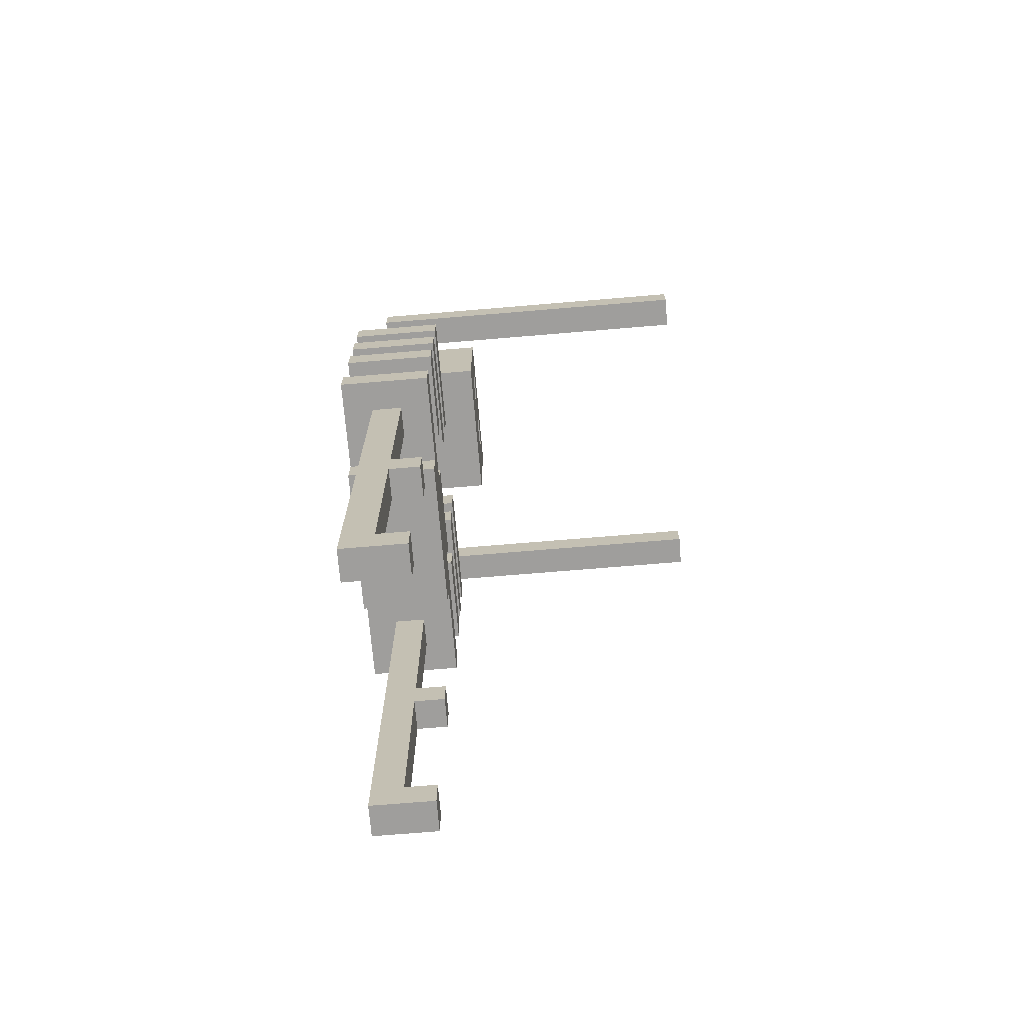
<metadata>
{"format":"obj","ext":"obj","renderer":"f3d","projection":"perspective","resolution":1024,"background":"white","views":[{"elev":-70.9,"azim":-85.2,"up":"+Y"}]}
</metadata>
<code>
o Skeleton
v -0.55 1.5 0.0919
v -0.55 1.4 -0.2081
v -0.55 1.4 0.0919
v -0.55 1.5 -0.2081
v -0.55 1.8 0.0919
v -0.55 1.7 -0.2081
v -0.55 1.7 0.0919
v -0.55 1.8 -0.2081
v -0.55 2 0.0919
v -0.55 1.9 -0.2081
v -0.55 1.9 0.0919
v -0.55 2 -0.2081
v -0.55 2.2 0.0919
v -0.55 2.1 -0.2081
v -0.55 2.1 0.0919
v -0.55 2.2 -0.2081
v -0.55 2.4 0.9919
v -0.55 2.3 -0.1081
v -0.55 2.3 0.9919
v -0.55 2.4 -0.1081
v -0.45 0.1 0.0919
v -0.45 0 -0.1081
v -0.45 0 0.0919
v -0.45 0.1 -0.008102
v -0.45 0.7 -0.008101
v -0.45 0.8 0.0919
v -0.45 0.7 0.0919
v -0.45 0.8 -0.008101
v -0.45 1.4 -0.008101
v -0.45 1.4 -0.1081
v -0.25 1.4 0.0919
v -0.25 1.3 -0.2081
v -0.25 1.3 0.0919
v -0.25 1.4 -0.2081
v -0.25 3 0.1919
v -0.25 2.6 -0.3081
v -0.25 2.6 0.1919
v -0.25 3 -0.3081
v -0.15 1.6 0.0919
v -0.15 1.5 -0.2081
v -0.15 1.5 0.0919
v -0.15 1.6 -0.2081
v -0.05 1.7 -0.1081
v -0.05 1.6 -0.1081
v -0.05 1.6 -0.008101
v -0.05 1.8 -0.1081
v -0.05 1.9 -0.1081
v -0.05 2 -0.1081
v -0.05 2.1 -0.1081
v -0.05 2.2 -0.1081
v -0.05 2.3 -0.008101
v -0.05 2.3 -0.1081
v -0.05 2.6 -0.008101
v -0.05 2.4 -0.1081
v -0.05 2.4 -0.008101
v -0.05 2.6 -0.1081
v -0.05 2.9 0.1919
v -0.05 2.8 0.0919
v -0.05 2.8 0.1919
v -0.05 2.9 0.0919
v 0.15 2 0.0919
v 0.15 1.9 -0.008101
v 0.15 1.9 0.0919
v 0.15 2 -0.008101
v 0.15 2.2 0.0919
v 0.15 2.1 -0.008101
v 0.15 2.1 0.0919
v 0.15 2.2 -0.008101
v 0.15 2.9 0.1919
v 0.15 2.8 0.0919
v 0.15 2.8 0.1919
v 0.15 2.9 0.0919
v 0.25 1.8 0.0919
v 0.25 1.7 -0.008101
v 0.25 1.7 0.0919
v 0.25 1.8 -0.008101
v 0.35 0.1 0.0919
v 0.35 0 -0.1081
v 0.35 0 0.0919
v 0.35 0.1 -0.008102
v 0.35 0.7 -0.008101
v 0.35 0.8 0.0919
v 0.35 0.7 0.0919
v 0.35 0.8 -0.008101
v 0.35 1.4 -0.008101
v 0.35 1.4 -0.1081
v 0.45 1.8 -0.008101
v 0.45 1.7 -0.1081
v 0.45 1.7 -0.008101
v 0.45 1.8 -0.1081
v 0.45 2 -0.008101
v 0.45 1.9 -0.1081
v 0.45 1.9 -0.008101
v 0.45 2 -0.1081
v 0.45 2.2 -0.008101
v 0.45 2.1 -0.1081
v 0.45 2.1 -0.008101
v 0.45 2.2 -0.1081
v 0.45 2.4 0.9919
v 0.45 2.3 -0.008101
v 0.45 2.3 0.9919
v 0.45 2.4 -0.008101
v -0.45 1.7 -0.008101
v -0.45 1.7 -0.1081
v -0.45 1.8 -0.008101
v -0.45 1.8 -0.1081
v -0.45 1.9 -0.008101
v -0.45 1.9 -0.1081
v -0.45 2 -0.008101
v -0.45 2 -0.1081
v -0.45 2.1 -0.008101
v -0.45 2.1 -0.1081
v -0.45 2.2 -0.008101
v -0.45 2.2 -0.1081
v -0.45 2.3 0.9919
v -0.45 2.3 -0.008101
v -0.45 2.4 0.9919
v -0.45 2.4 -0.008101
v -0.35 0 0.0919
v -0.35 0 -0.1081
v -0.35 0.1 0.0919
v -0.35 0.1 -0.008102
v -0.35 0.7 -0.008101
v -0.35 0.7 0.0919
v -0.35 0.8 0.0919
v -0.35 0.8 -0.008101
v -0.35 1.4 -0.008101
v -0.35 1.4 -0.1081
v -0.25 1.7 0.0919
v -0.25 1.7 -0.008101
v -0.25 1.8 0.0919
v -0.25 1.8 -0.008101
v -0.15 1.9 0.0919
v -0.15 1.9 -0.008101
v -0.15 2 0.0919
v -0.15 2 -0.008101
v -0.15 2.1 0.0919
v -0.15 2.1 -0.008101
v -0.15 2.2 0.0919
v -0.15 2.2 -0.008101
v -0.15 2.8 0.1919
v -0.15 2.8 0.0919
v -0.15 2.9 0.1919
v -0.15 2.9 0.0919
v 0.05 1.6 -0.008101
v 0.05 1.6 -0.1081
v 0.05 1.7 -0.1081
v 0.05 1.8 -0.1081
v 0.05 1.9 -0.1081
v 0.05 2 -0.1081
v 0.05 2.1 -0.1081
v 0.05 2.2 -0.1081
v 0.05 2.3 -0.008101
v 0.05 2.3 -0.1081
v 0.05 2.4 -0.008101
v 0.05 2.4 -0.1081
v 0.05 2.6 -0.008101
v 0.05 2.6 -0.1081
v 0.05 2.8 0.1919
v 0.05 2.8 0.0919
v 0.05 2.9 0.1919
v 0.05 2.9 0.0919
v 0.15 1.5 0.0919
v 0.15 1.5 -0.2081
v 0.15 1.6 0.0919
v 0.15 1.6 -0.2081
v 0.25 1.3 0.0919
v 0.25 1.3 -0.2081
v 0.25 1.4 0.0919
v 0.25 1.4 -0.2081
v 0.25 2.6 0.1919
v 0.25 2.6 -0.3081
v 0.25 3 0.1919
v 0.25 3 -0.3081
v 0.45 0 0.0919
v 0.45 0 -0.1081
v 0.45 0.1 0.0919
v 0.45 0.1 -0.008102
v 0.45 0.7 -0.008101
v 0.45 0.7 0.0919
v 0.45 0.8 0.0919
v 0.45 0.8 -0.008101
v 0.45 1.4 -0.008101
v 0.45 1.4 -0.1081
v 0.55 1.4 0.0919
v 0.55 1.4 -0.2081
v 0.55 1.5 0.0919
v 0.55 1.5 -0.2081
v 0.55 1.7 0.0919
v 0.55 1.7 -0.2081
v 0.55 1.8 0.0919
v 0.55 1.8 -0.2081
v 0.55 1.9 0.0919
v 0.55 1.9 -0.2081
v 0.55 2 0.0919
v 0.55 2 -0.2081
v 0.55 2.1 0.0919
v 0.55 2.1 -0.2081
v 0.55 2.2 0.0919
v 0.55 2.2 -0.2081
v 0.55 2.3 0.9919
v 0.55 2.3 -0.1081
v 0.55 2.4 0.9919
v 0.55 2.4 -0.1081
v -0.45 2.3 0.9919
v -0.55 2.4 0.9919
v -0.55 2.3 0.9919
v -0.45 2.4 0.9919
v 0.55 2.3 0.9919
v 0.45 2.4 0.9919
v 0.45 2.3 0.9919
v 0.55 2.4 0.9919
v -0.15 2.8 0.1919
v -0.25 3 0.1919
v -0.25 2.6 0.1919
v -0.15 2.9 0.1919
v -0.05 2.8 0.1919
v -0.05 2.9 0.1919
v 0.05 2.8 0.1919
v 0.05 2.9 0.1919
v 0.15 2.8 0.1919
v 0.15 2.9 0.1919
v 0.25 2.6 0.1919
v 0.25 3 0.1919
v -0.35 0 0.0919
v -0.45 0.1 0.0919
v -0.45 0 0.0919
v -0.35 0.1 0.0919
v -0.35 0.7 0.0919
v -0.45 0.8 0.0919
v -0.45 0.7 0.0919
v -0.35 0.8 0.0919
v -0.25 1.4 0.0919
v -0.55 1.5 0.0919
v -0.55 1.4 0.0919
v -0.25 1.7 0.0919
v -0.55 1.8 0.0919
v -0.55 1.7 0.0919
v -0.25 1.8 0.0919
v -0.15 1.5 0.0919
v -0.25 1.3 0.0919
v -0.15 1.9 0.0919
v -0.55 2 0.0919
v -0.55 1.9 0.0919
v -0.15 2 0.0919
v -0.15 2.1 0.0919
v -0.55 2.2 0.0919
v -0.55 2.1 0.0919
v -0.15 2.2 0.0919
v -0.05 2.8 0.0919
v -0.15 2.9 0.0919
v -0.15 2.8 0.0919
v -0.05 2.9 0.0919
v 0.15 1.5 0.0919
v -0.15 1.6 0.0919
v 0.15 1.6 0.0919
v 0.15 2.8 0.0919
v 0.05 2.9 0.0919
v 0.05 2.8 0.0919
v 0.15 2.9 0.0919
v 0.25 1.3 0.0919
v 0.25 1.4 0.0919
v 0.45 0 0.0919
v 0.35 0.1 0.0919
v 0.35 0 0.0919
v 0.45 0.1 0.0919
v 0.45 0.7 0.0919
v 0.35 0.8 0.0919
v 0.35 0.7 0.0919
v 0.45 0.8 0.0919
v 0.55 1.4 0.0919
v 0.55 1.5 0.0919
v 0.55 1.7 0.0919
v 0.25 1.8 0.0919
v 0.25 1.7 0.0919
v 0.55 1.8 0.0919
v 0.55 1.9 0.0919
v 0.15 2 0.0919
v 0.15 1.9 0.0919
v 0.55 2 0.0919
v 0.55 2.1 0.0919
v 0.15 2.2 0.0919
v 0.15 2.1 0.0919
v 0.55 2.2 0.0919
v -0.35 0.1 -0.008102
v -0.45 0.7 -0.008101
v -0.45 0.1 -0.008102
v -0.35 0.7 -0.008101
v -0.35 0.8 -0.008101
v -0.45 1.4 -0.008101
v -0.45 0.8 -0.008101
v -0.35 1.4 -0.008101
v -0.05 2.3 -0.008101
v -0.45 2.4 -0.008101
v -0.45 2.3 -0.008101
v -0.05 2.4 -0.008101
v 0.05 1.6 -0.008101
v -0.05 1.6 -0.008101
v -0.05 2.6 -0.008101
v 0.05 2.3 -0.008101
v 0.05 2.4 -0.008101
v 0.05 2.6 -0.008101
v 0.45 0.1 -0.008102
v 0.35 0.7 -0.008101
v 0.35 0.1 -0.008102
v 0.45 0.7 -0.008101
v 0.45 0.8 -0.008101
v 0.35 1.4 -0.008101
v 0.35 0.8 -0.008101
v 0.45 1.4 -0.008101
v 0.45 2.3 -0.008101
v 0.45 2.4 -0.008101
v -0.05 1.7 -0.1081
v -0.45 1.8 -0.1081
v -0.45 1.7 -0.1081
v -0.05 1.8 -0.1081
v -0.05 1.9 -0.1081
v -0.45 2 -0.1081
v -0.45 1.9 -0.1081
v -0.05 2 -0.1081
v -0.05 2.1 -0.1081
v -0.45 2.2 -0.1081
v -0.45 2.1 -0.1081
v -0.05 2.2 -0.1081
v 0.45 1.7 -0.1081
v 0.05 1.8 -0.1081
v 0.05 1.7 -0.1081
v 0.45 1.8 -0.1081
v 0.45 1.9 -0.1081
v 0.05 2 -0.1081
v 0.05 1.9 -0.1081
v 0.45 2 -0.1081
v 0.45 2.1 -0.1081
v 0.05 2.2 -0.1081
v 0.05 2.1 -0.1081
v 0.45 2.2 -0.1081
v -0.45 1.7 -0.008101
v -0.45 1.8 -0.008101
v -0.25 1.7 -0.008101
v -0.25 1.8 -0.008101
v -0.45 1.9 -0.008101
v -0.45 2 -0.008101
v -0.15 1.9 -0.008101
v -0.15 2 -0.008101
v -0.45 2.1 -0.008101
v -0.45 2.2 -0.008101
v -0.15 2.1 -0.008101
v -0.15 2.2 -0.008101
v 0.25 1.7 -0.008101
v 0.25 1.8 -0.008101
v 0.45 1.7 -0.008101
v 0.45 1.8 -0.008101
v 0.15 1.9 -0.008101
v 0.15 2 -0.008101
v 0.45 1.9 -0.008101
v 0.45 2 -0.008101
v 0.15 2.1 -0.008101
v 0.15 2.2 -0.008101
v 0.45 2.1 -0.008101
v 0.45 2.2 -0.008101
v -0.45 0 -0.1081
v -0.45 1.4 -0.1081
v -0.35 0 -0.1081
v -0.35 1.4 -0.1081
v -0.55 2.3 -0.1081
v -0.55 2.4 -0.1081
v -0.05 2.3 -0.1081
v -0.05 2.4 -0.1081
v -0.05 1.6 -0.1081
v -0.05 1.7 -0.1081
v 0.05 1.6 -0.1081
v 0.05 1.7 -0.1081
v -0.05 1.8 -0.1081
v -0.05 1.9 -0.1081
v 0.05 1.8 -0.1081
v 0.05 1.9 -0.1081
v -0.05 2 -0.1081
v -0.05 2.1 -0.1081
v 0.05 2 -0.1081
v 0.05 2.1 -0.1081
v -0.05 2.6 -0.1081
v 0.05 2.2 -0.1081
v -0.05 2.2 -0.1081
v 0.05 2.3 -0.1081
v 0.05 2.4 -0.1081
v 0.05 2.6 -0.1081
v 0.35 0 -0.1081
v 0.35 1.4 -0.1081
v 0.45 0 -0.1081
v 0.45 1.4 -0.1081
v 0.55 2.3 -0.1081
v 0.55 2.4 -0.1081
v -0.55 1.4 -0.2081
v -0.55 1.5 -0.2081
v -0.25 1.4 -0.2081
v -0.15 1.5 -0.2081
v -0.25 1.3 -0.2081
v 0.15 1.5 -0.2081
v -0.15 1.6 -0.2081
v 0.15 1.6 -0.2081
v 0.25 1.3 -0.2081
v 0.25 1.4 -0.2081
v 0.55 1.4 -0.2081
v 0.55 1.5 -0.2081
v -0.55 1.7 -0.2081
v -0.55 1.8 -0.2081
v 0.55 1.7 -0.2081
v 0.55 1.8 -0.2081
v -0.55 1.9 -0.2081
v -0.55 2 -0.2081
v 0.55 1.9 -0.2081
v 0.55 2 -0.2081
v -0.55 2.1 -0.2081
v -0.55 2.2 -0.2081
v 0.55 2.1 -0.2081
v 0.55 2.2 -0.2081
v -0.25 2.6 -0.3081
v -0.25 3 -0.3081
v 0.25 2.6 -0.3081
v 0.25 3 -0.3081
v -0.45 0 -0.1081
v -0.35 0 0.0919
v -0.45 0 0.0919
v -0.35 0 -0.1081
v 0.35 0 -0.1081
v 0.45 0 0.0919
v 0.35 0 0.0919
v 0.45 0 -0.1081
v -0.45 0.7 -0.008101
v -0.35 0.7 0.0919
v -0.45 0.7 0.0919
v -0.35 0.7 -0.008101
v 0.35 0.7 -0.008101
v 0.45 0.7 0.0919
v 0.35 0.7 0.0919
v 0.45 0.7 -0.008101
v -0.25 1.3 -0.2081
v 0.25 1.3 0.0919
v -0.25 1.3 0.0919
v 0.25 1.3 -0.2081
v -0.45 1.4 -0.008101
v -0.25 1.4 0.0919
v -0.55 1.4 0.0919
v -0.35 1.4 -0.008101
v 0.35 1.4 -0.008101
v 0.55 1.4 0.0919
v 0.25 1.4 0.0919
v 0.45 1.4 -0.008101
v -0.45 1.4 -0.1081
v -0.35 1.4 -0.1081
v 0.35 1.4 -0.1081
v 0.45 1.4 -0.1081
v -0.55 1.4 -0.2081
v -0.25 1.4 -0.2081
v 0.25 1.4 -0.2081
v 0.55 1.4 -0.2081
v -0.45 1.7 -0.008101
v -0.25 1.7 0.0919
v -0.55 1.7 0.0919
v -0.25 1.7 -0.008101
v 0.25 1.7 -0.008101
v 0.55 1.7 0.0919
v 0.25 1.7 0.0919
v 0.45 1.7 -0.008101
v -0.45 1.7 -0.1081
v 0.45 1.7 -0.1081
v -0.55 1.7 -0.2081
v 0.05 1.7 -0.1081
v -0.05 1.7 -0.1081
v 0.55 1.7 -0.2081
v -0.45 1.9 -0.008101
v -0.15 1.9 0.0919
v -0.55 1.9 0.0919
v -0.15 1.9 -0.008101
v 0.15 1.9 -0.008101
v 0.55 1.9 0.0919
v 0.15 1.9 0.0919
v 0.45 1.9 -0.008101
v -0.45 1.9 -0.1081
v 0.45 1.9 -0.1081
v -0.55 1.9 -0.2081
v 0.05 1.9 -0.1081
v -0.05 1.9 -0.1081
v 0.55 1.9 -0.2081
v -0.45 2.1 -0.008101
v -0.15 2.1 0.0919
v -0.55 2.1 0.0919
v -0.15 2.1 -0.008101
v 0.15 2.1 -0.008101
v 0.55 2.1 0.0919
v 0.15 2.1 0.0919
v 0.45 2.1 -0.008101
v -0.45 2.1 -0.1081
v 0.45 2.1 -0.1081
v -0.55 2.1 -0.2081
v 0.05 2.1 -0.1081
v -0.05 2.1 -0.1081
v 0.55 2.1 -0.2081
v -0.45 2.3 -0.008101
v -0.45 2.3 0.9919
v -0.55 2.3 0.9919
v 0.45 2.3 -0.008101
v 0.55 2.3 0.9919
v 0.45 2.3 0.9919
v -0.55 2.3 -0.1081
v -0.05 2.3 -0.008101
v -0.05 2.3 -0.1081
v 0.05 2.3 -0.1081
v 0.05 2.3 -0.008101
v 0.55 2.3 -0.1081
v -0.05 2.6 -0.008101
v 0.25 2.6 0.1919
v -0.25 2.6 0.1919
v 0.05 2.6 -0.008101
v -0.05 2.6 -0.1081
v 0.05 2.6 -0.1081
v -0.25 2.6 -0.3081
v 0.25 2.6 -0.3081
v -0.15 2.9 0.0919
v -0.05 2.9 0.1919
v -0.15 2.9 0.1919
v -0.05 2.9 0.0919
v 0.05 2.9 0.0919
v 0.15 2.9 0.1919
v 0.05 2.9 0.1919
v 0.15 2.9 0.0919
v -0.45 0.1 0.0919
v -0.35 0.1 0.0919
v -0.45 0.1 -0.008102
v -0.35 0.1 -0.008102
v 0.35 0.1 0.0919
v 0.45 0.1 0.0919
v 0.35 0.1 -0.008102
v 0.45 0.1 -0.008102
v -0.45 0.8 0.0919
v -0.35 0.8 0.0919
v -0.45 0.8 -0.008101
v -0.35 0.8 -0.008101
v 0.35 0.8 0.0919
v 0.45 0.8 0.0919
v 0.35 0.8 -0.008101
v 0.45 0.8 -0.008101
v -0.55 1.5 0.0919
v -0.15 1.5 0.0919
v -0.55 1.5 -0.2081
v -0.15 1.5 -0.2081
v 0.15 1.5 0.0919
v 0.55 1.5 0.0919
v 0.15 1.5 -0.2081
v 0.55 1.5 -0.2081
v -0.15 1.6 0.0919
v 0.15 1.6 0.0919
v -0.05 1.6 -0.008101
v 0.05 1.6 -0.008101
v -0.05 1.6 -0.1081
v 0.05 1.6 -0.1081
v -0.15 1.6 -0.2081
v 0.15 1.6 -0.2081
v -0.55 1.8 0.0919
v -0.25 1.8 0.0919
v -0.45 1.8 -0.008101
v -0.25 1.8 -0.008101
v 0.25 1.8 0.0919
v 0.55 1.8 0.0919
v 0.25 1.8 -0.008101
v 0.45 1.8 -0.008101
v -0.45 1.8 -0.1081
v 0.45 1.8 -0.1081
v -0.05 1.8 -0.1081
v 0.05 1.8 -0.1081
v -0.55 1.8 -0.2081
v 0.55 1.8 -0.2081
v -0.55 2 0.0919
v -0.15 2 0.0919
v -0.45 2 -0.008101
v -0.15 2 -0.008101
v 0.15 2 0.0919
v 0.55 2 0.0919
v 0.15 2 -0.008101
v 0.45 2 -0.008101
v -0.45 2 -0.1081
v 0.45 2 -0.1081
v -0.05 2 -0.1081
v 0.05 2 -0.1081
v -0.55 2 -0.2081
v 0.55 2 -0.2081
v -0.55 2.2 0.0919
v -0.15 2.2 0.0919
v -0.45 2.2 -0.008101
v -0.15 2.2 -0.008101
v 0.15 2.2 0.0919
v 0.55 2.2 0.0919
v 0.15 2.2 -0.008101
v 0.45 2.2 -0.008101
v -0.45 2.2 -0.1081
v 0.45 2.2 -0.1081
v -0.05 2.2 -0.1081
v 0.05 2.2 -0.1081
v -0.55 2.2 -0.2081
v 0.55 2.2 -0.2081
v -0.55 2.4 0.9919
v -0.45 2.4 0.9919
v -0.45 2.4 -0.008101
v 0.45 2.4 0.9919
v 0.55 2.4 0.9919
v 0.45 2.4 -0.008101
v -0.05 2.4 -0.008101
v -0.55 2.4 -0.1081
v -0.05 2.4 -0.1081
v 0.05 2.4 -0.008101
v 0.05 2.4 -0.1081
v 0.55 2.4 -0.1081
v -0.15 2.8 0.1919
v -0.05 2.8 0.1919
v -0.15 2.8 0.0919
v -0.05 2.8 0.0919
v 0.05 2.8 0.1919
v 0.15 2.8 0.1919
v 0.05 2.8 0.0919
v 0.15 2.8 0.0919
v -0.25 3 0.1919
v 0.25 3 0.1919
v -0.25 3 -0.3081
v 0.25 3 -0.3081
f 1 2 3
f 4 2 1
f 5 6 7
f 8 6 5
f 9 10 11
f 12 10 9
f 13 14 15
f 16 14 13
f 17 18 19
f 20 18 17
f 21 22 23
f 24 22 21
f 25 22 24
f 26 25 27
f 28 22 25
f 28 25 26
f 29 22 28
f 30 22 29
f 31 32 33
f 34 32 31
f 35 36 37
f 38 36 35
f 39 40 41
f 42 40 39
f 43 44 45
f 46 43 45
f 47 46 45
f 48 47 45
f 49 48 45
f 50 49 45
f 51 50 45
f 52 50 51
f 53 54 55
f 56 54 53
f 57 58 59
f 60 58 57
f 61 62 63
f 64 62 61
f 65 66 67
f 68 66 65
f 69 70 71
f 72 70 69
f 73 74 75
f 76 74 73
f 77 78 79
f 80 78 77
f 81 78 80
f 82 81 83
f 84 78 81
f 84 81 82
f 85 78 84
f 86 78 85
f 87 88 89
f 90 88 87
f 91 92 93
f 94 92 91
f 95 96 97
f 98 96 95
f 99 100 101
f 102 100 99
f 103 104 105
f 105 104 106
f 107 108 109
f 109 108 110
f 111 112 113
f 113 112 114
f 115 116 117
f 117 116 118
f 119 120 121
f 121 120 122
f 122 120 123
f 124 123 125
f 123 120 126
f 125 123 126
f 126 120 127
f 127 120 128
f 129 130 131
f 131 130 132
f 133 134 135
f 135 134 136
f 137 138 139
f 139 138 140
f 141 142 143
f 143 142 144
f 145 146 147
f 145 147 148
f 145 148 149
f 145 149 150
f 145 150 151
f 145 151 152
f 145 152 153
f 153 152 154
f 155 156 157
f 157 156 158
f 159 160 161
f 161 160 162
f 163 164 165
f 165 164 166
f 167 168 169
f 169 168 170
f 171 172 173
f 173 172 174
f 175 176 177
f 177 176 178
f 178 176 179
f 180 179 181
f 179 176 182
f 181 179 182
f 182 176 183
f 183 176 184
f 185 186 187
f 187 186 188
f 189 190 191
f 191 190 192
f 193 194 195
f 195 194 196
f 197 198 199
f 199 198 200
f 201 202 203
f 203 202 204
f 205 206 207
f 208 206 205
f 209 210 211
f 212 210 209
f 213 214 215
f 216 214 213
f 217 213 215
f 218 214 216
f 219 217 215
f 219 218 217
f 220 214 218
f 220 218 219
f 221 219 215
f 222 214 220
f 223 221 215
f 223 222 221
f 224 214 222
f 224 222 223
f 225 226 227
f 228 226 225
f 229 230 231
f 232 230 229
f 233 234 235
f 236 237 238
f 239 237 236
f 240 233 241
f 240 234 233
f 242 243 244
f 245 243 242
f 246 247 248
f 249 247 246
f 250 251 252
f 253 251 250
f 254 255 240
f 254 240 241
f 256 255 254
f 257 258 259
f 260 258 257
f 261 254 241
f 262 254 261
f 263 264 265
f 266 264 263
f 267 268 269
f 270 268 267
f 271 254 262
f 272 254 271
f 273 274 275
f 276 274 273
f 277 278 279
f 280 278 277
f 281 282 283
f 284 282 281
f 285 286 287
f 288 286 285
f 289 290 291
f 292 290 289
f 293 294 295
f 296 294 293
f 297 293 298
f 297 299 296
f 297 296 293
f 300 299 297
f 301 299 300
f 302 299 301
f 303 304 305
f 306 304 303
f 307 308 309
f 310 308 307
f 311 301 300
f 312 301 311
f 313 314 315
f 316 314 313
f 317 318 319
f 320 318 317
f 321 322 323
f 324 322 321
f 325 326 327
f 328 326 325
f 329 330 331
f 332 330 329
f 333 334 335
f 336 334 333
f 337 338 339
f 339 338 340
f 341 342 343
f 343 342 344
f 345 346 347
f 347 346 348
f 349 350 351
f 351 350 352
f 353 354 355
f 355 354 356
f 357 358 359
f 359 358 360
f 361 362 363
f 363 362 364
f 365 366 367
f 367 366 368
f 369 370 371
f 371 370 372
f 373 374 375
f 375 374 376
f 377 378 379
f 379 378 380
f 368 381 382
f 383 367 382
f 367 368 382
f 382 381 384
f 384 381 385
f 385 381 386
f 387 388 389
f 389 388 390
f 384 385 391
f 391 385 392
f 393 394 395
f 395 394 396
f 397 395 396
f 397 396 398
f 396 399 398
f 398 399 400
f 397 398 401
f 401 398 402
f 402 398 403
f 403 398 404
f 405 406 407
f 407 406 408
f 409 410 411
f 411 410 412
f 413 414 415
f 415 414 416
f 417 418 419
f 419 418 420
f 421 422 423
f 424 422 421
f 425 426 427
f 428 426 425
f 429 430 431
f 432 430 429
f 433 434 435
f 436 434 433
f 437 438 439
f 440 438 437
f 441 442 443
f 444 442 441
f 445 446 447
f 448 446 445
f 449 441 443
f 450 442 444
f 451 445 447
f 452 446 448
f 453 449 443
f 453 450 449
f 454 442 450
f 454 450 453
f 455 452 451
f 455 451 447
f 456 446 452
f 456 452 455
f 457 458 459
f 460 458 457
f 461 462 463
f 464 462 461
f 465 457 459
f 466 462 464
f 467 468 469
f 467 466 468
f 467 465 459
f 467 469 465
f 470 462 466
f 470 466 467
f 471 472 473
f 474 472 471
f 475 476 477
f 478 476 475
f 479 471 473
f 480 476 478
f 481 482 483
f 481 480 482
f 481 479 473
f 481 483 479
f 484 476 480
f 484 480 481
f 485 486 487
f 488 486 485
f 489 490 491
f 492 490 489
f 493 485 487
f 494 490 492
f 495 496 497
f 495 494 496
f 495 493 487
f 495 497 493
f 498 490 494
f 498 494 495
f 499 500 501
f 502 503 504
f 505 506 499
f 505 499 501
f 507 506 505
f 508 502 509
f 510 503 502
f 510 502 508
f 511 512 513
f 514 512 511
f 515 511 513
f 516 512 514
f 517 515 513
f 517 516 515
f 518 512 516
f 518 516 517
f 519 520 521
f 522 520 519
f 523 524 525
f 526 524 523
f 527 528 529
f 529 528 530
f 531 532 533
f 533 532 534
f 535 536 537
f 537 536 538
f 539 540 541
f 541 540 542
f 543 544 545
f 545 544 546
f 547 548 549
f 549 548 550
f 551 552 553
f 553 552 554
f 551 553 555
f 554 552 556
f 551 555 557
f 555 556 557
f 556 552 558
f 557 556 558
f 559 560 561
f 561 560 562
f 563 564 565
f 565 564 566
f 559 561 567
f 566 564 568
f 569 570 571
f 570 568 571
f 559 567 571
f 567 569 571
f 568 564 572
f 571 568 572
f 573 574 575
f 575 574 576
f 577 578 579
f 579 578 580
f 573 575 581
f 580 578 582
f 583 584 585
f 584 582 585
f 573 581 585
f 581 583 585
f 582 578 586
f 585 582 586
f 587 588 589
f 589 588 590
f 591 592 593
f 593 592 594
f 587 589 595
f 594 592 596
f 597 598 599
f 598 596 599
f 587 595 599
f 595 597 599
f 596 592 600
f 599 596 600
f 601 602 603
f 604 605 606
f 603 607 608
f 601 603 608
f 608 607 609
f 610 606 611
f 606 605 612
f 611 606 612
f 613 614 615
f 615 614 616
f 617 618 619
f 619 618 620
f 621 622 623
f 623 622 624

</code>
